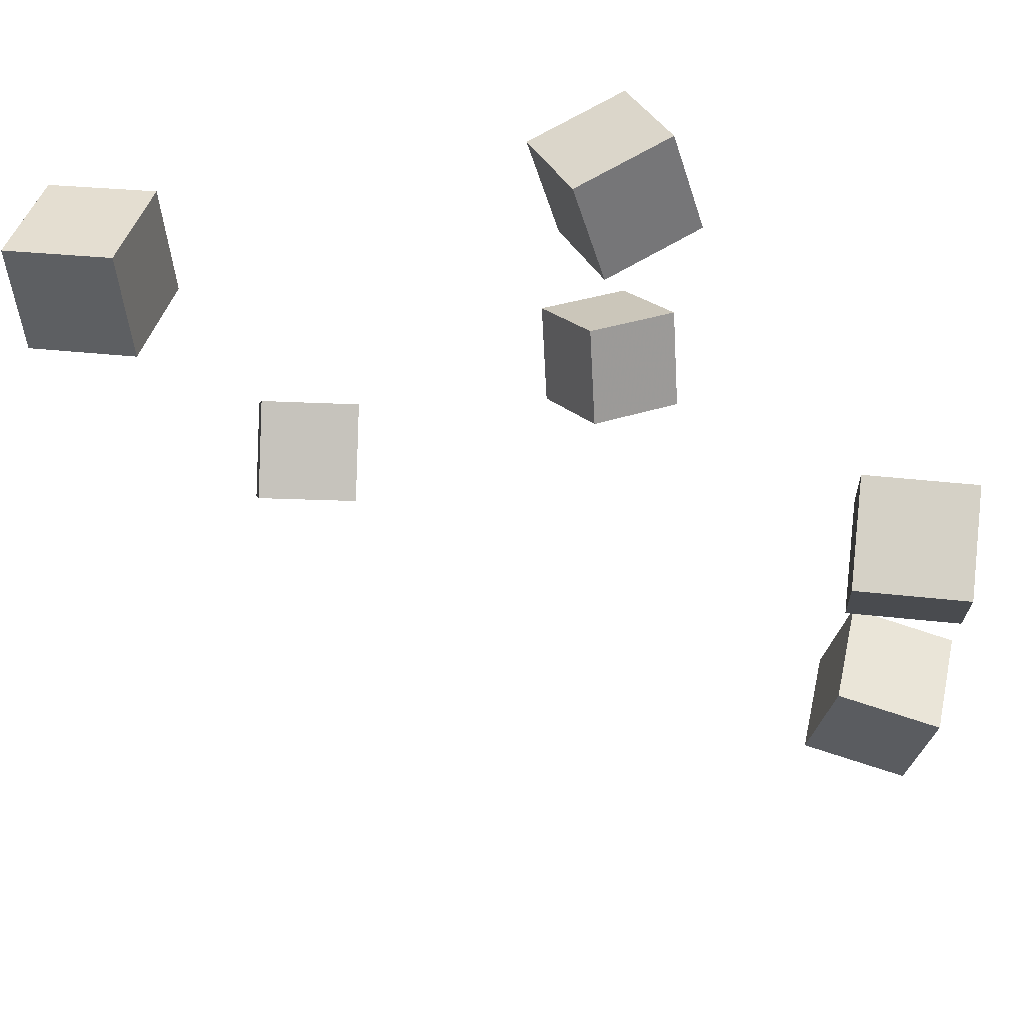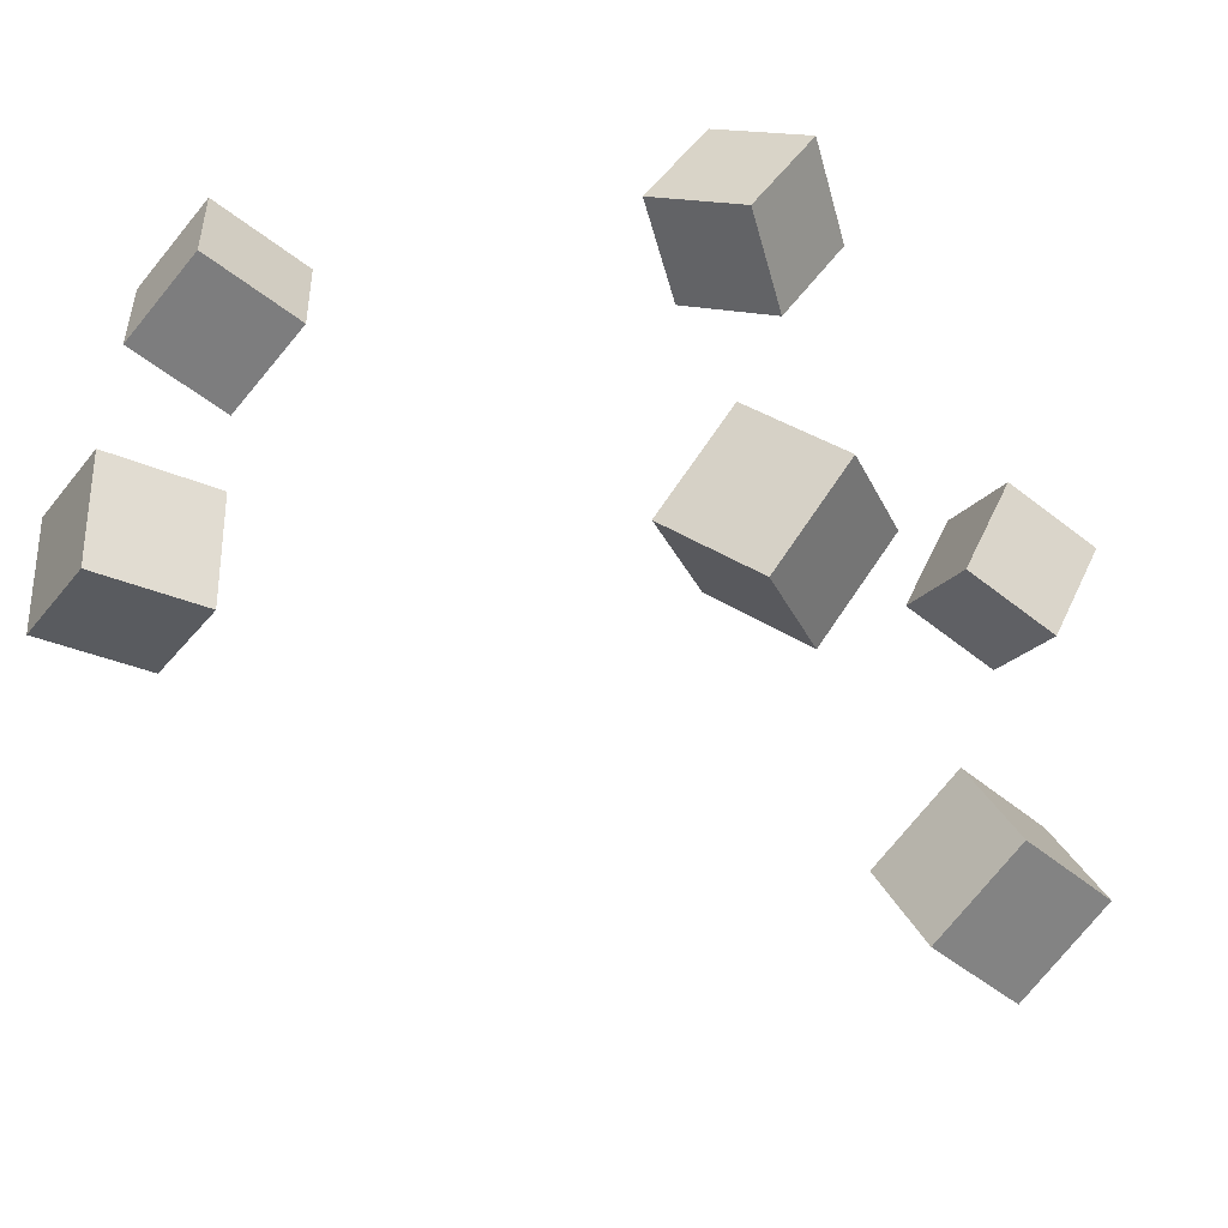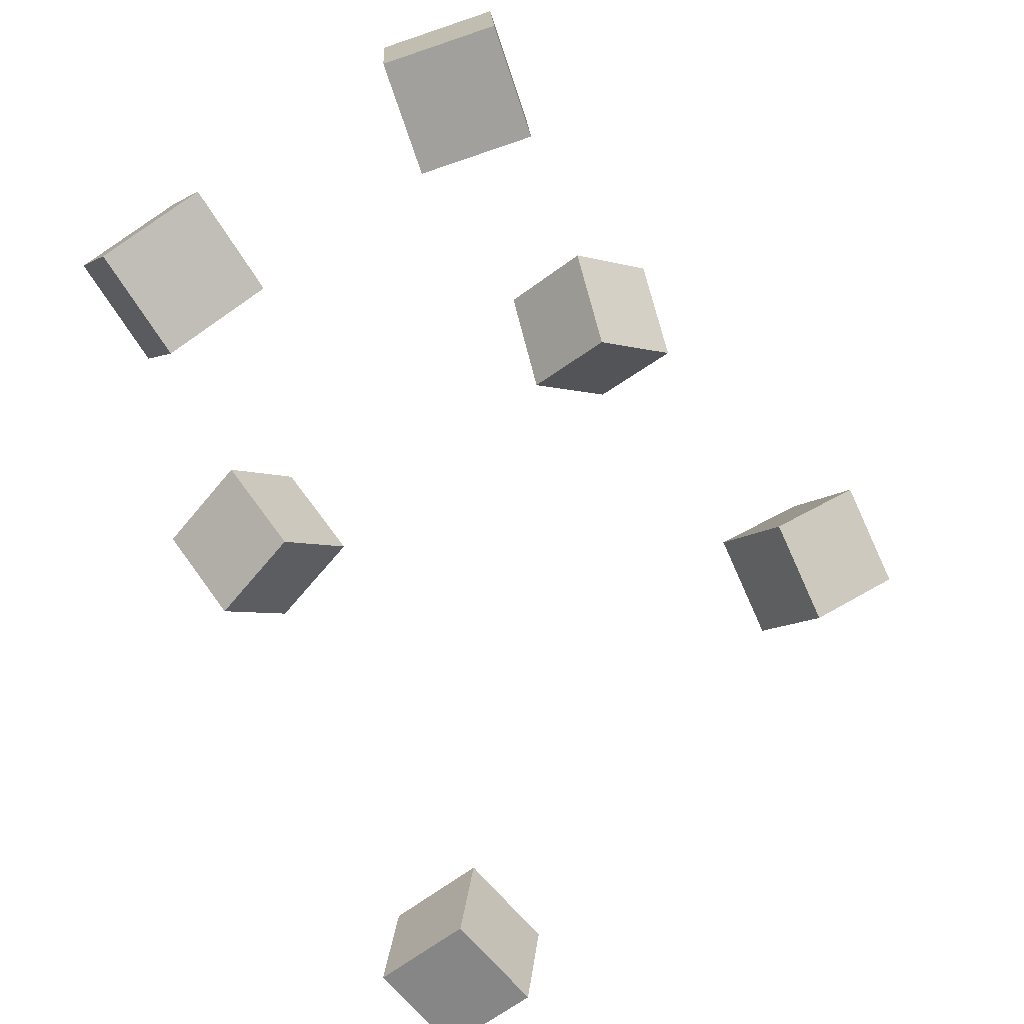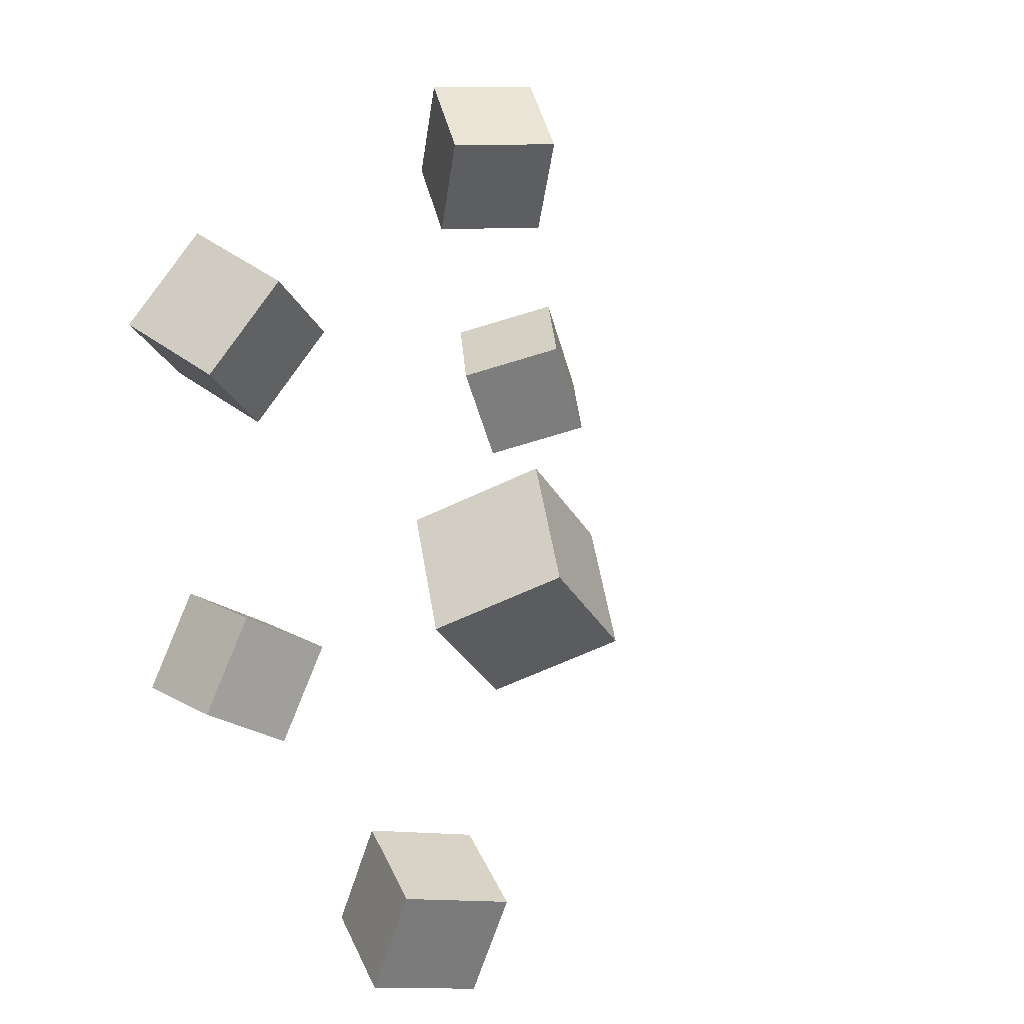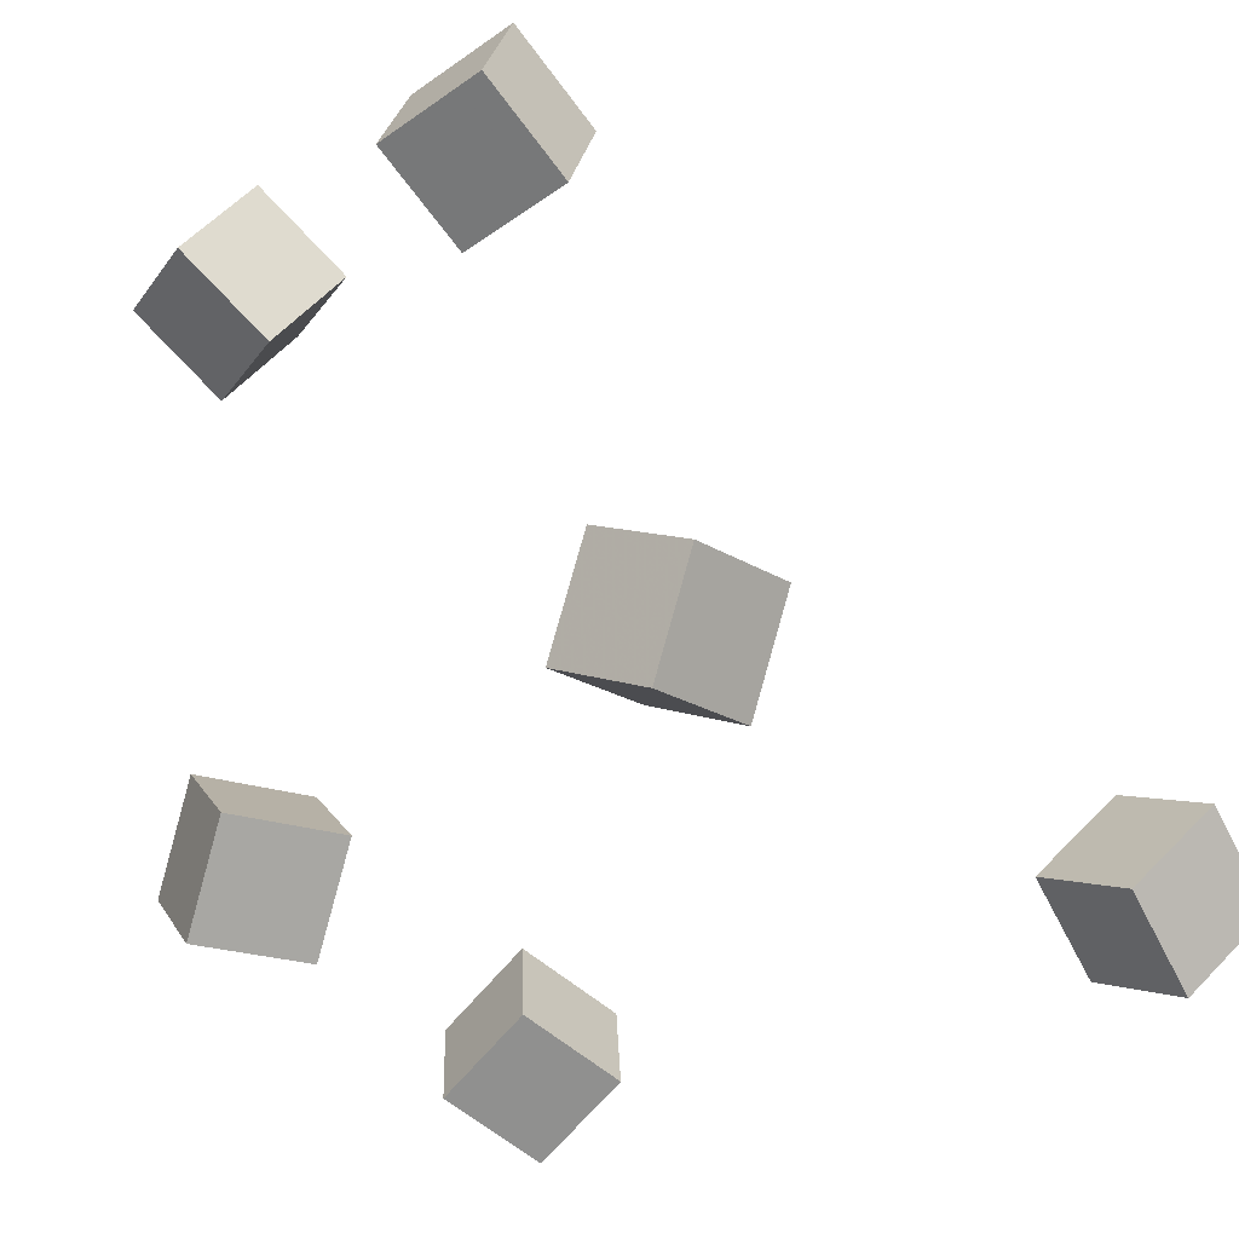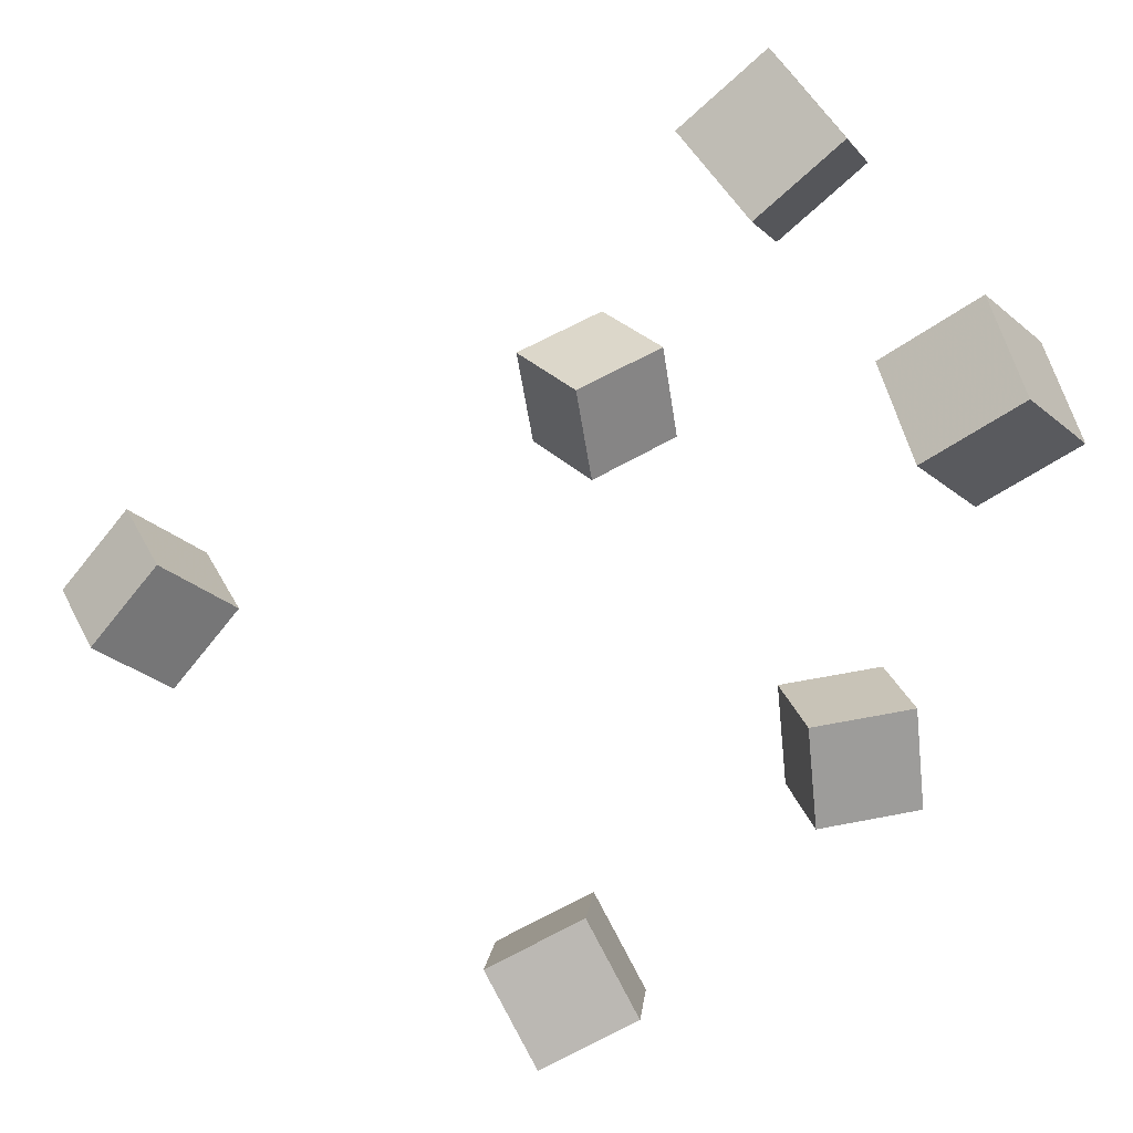
<metadata>
{"format":"obj","ext":"obj","renderer":"f3d","projection":"perspective","resolution":1024,"background":"white","views":[{"elev":69.6,"azim":162.3,"up":"+Z"},{"elev":-50.5,"azim":-63.2,"up":"+Z"},{"elev":74.6,"azim":57.2,"up":"+Y"},{"elev":40.2,"azim":52.5,"up":"+Z"},{"elev":-36.4,"azim":-44.7,"up":"+Y"},{"elev":67.5,"azim":149.0,"up":"+Y"}]}
</metadata>
<code>
v -0.101 -0.05528 -0.09886
v -0.1151 -0.02132 -0.0659
v -0.09257 -0.01969 -0.1319
v -0.1066 0.01427 -0.09896
v -0.05446 -0.05151 -0.08285
v -0.06853 -0.01756 -0.0499
v -0.04598 -0.01592 -0.1159
v -0.06004 0.01803 -0.08295
f 1.0 7.0 5.0
f 1.0 3.0 7.0
f 1.0 4.0 3.0
f 1.0 2.0 4.0
f 3.0 8.0 7.0
f 3.0 4.0 8.0
f 5.0 7.0 8.0
f 5.0 8.0 6.0
f 1.0 5.0 6.0
f 1.0 6.0 2.0
f 2.0 6.0 8.0
f 2.0 8.0 4.0
v -0.176 0.1662 0.0737
v -0.1704 0.171 0.1225
v -0.1562 0.2107 0.06702
v -0.1506 0.2156 0.1158
v -0.1313 0.1458 0.07054
v -0.1256 0.1506 0.1193
v -0.1114 0.1903 0.06386
v -0.1058 0.1951 0.1126
f 9.0 15.0 13.0
f 9.0 11.0 15.0
f 9.0 12.0 11.0
f 9.0 10.0 12.0
f 11.0 16.0 15.0
f 11.0 12.0 16.0
f 13.0 15.0 16.0
f 13.0 16.0 14.0
f 9.0 13.0 14.0
f 9.0 14.0 10.0
f 10.0 14.0 16.0
f 10.0 16.0 12.0
v 0.1216 -0.0224 0.1099
v 0.1189 -0.04715 0.1527
v 0.1464 0.01387 0.1325
v 0.1437 -0.01088 0.1752
v 0.1643 -0.04504 0.09948
v 0.1616 -0.06979 0.1422
v 0.1891 -0.008778 0.122
v 0.1864 -0.03353 0.1648
f 17.0 23.0 21.0
f 17.0 19.0 23.0
f 17.0 20.0 19.0
f 17.0 18.0 20.0
f 19.0 24.0 23.0
f 19.0 20.0 24.0
f 21.0 23.0 24.0
f 21.0 24.0 22.0
f 17.0 21.0 22.0
f 17.0 22.0 18.0
f 18.0 22.0 24.0
f 18.0 24.0 20.0
v -0.0967 -0.02379 0.08099
v -0.08947 -0.04922 0.1228
v -0.1037 0.01731 0.1072
v -0.09651 -0.008116 0.149
v -0.04833 -0.01398 0.07859
v -0.0411 -0.03941 0.1204
v -0.05537 0.02712 0.1048
v -0.04814 0.001696 0.1466
f 25.0 31.0 29.0
f 25.0 27.0 31.0
f 25.0 28.0 27.0
f 25.0 26.0 28.0
f 27.0 32.0 31.0
f 27.0 28.0 32.0
f 29.0 31.0 32.0
f 29.0 32.0 30.0
f 25.0 29.0 30.0
f 25.0 30.0 26.0
f 26.0 30.0 32.0
f 26.0 32.0 28.0
v 0.05089 -0.04939 -0.132
v 0.05051 -0.03008 -0.08643
v 0.06635 -0.006237 -0.1501
v 0.06597 0.01307 -0.1046
v 0.09781 -0.06352 -0.1256
v 0.09743 -0.04421 -0.08004
v 0.1133 -0.02037 -0.1438
v 0.1129 -0.001056 -0.09821
f 33.0 39.0 37.0
f 33.0 35.0 39.0
f 33.0 36.0 35.0
f 33.0 34.0 36.0
f 35.0 40.0 39.0
f 35.0 36.0 40.0
f 37.0 39.0 40.0
f 37.0 40.0 38.0
f 33.0 37.0 38.0
f 33.0 38.0 34.0
f 34.0 38.0 40.0
f 34.0 40.0 36.0
v -0.1654 0.198 -0.08597
v -0.1789 0.1909 -0.03914
v -0.1411 0.2388 -0.07278
v -0.1546 0.2316 -0.02595
v -0.1247 0.1713 -0.07833
v -0.1382 0.1642 -0.03151
v -0.1004 0.212 -0.06514
v -0.1139 0.2049 -0.01831
f 41.0 47.0 45.0
f 41.0 43.0 47.0
f 41.0 44.0 43.0
f 41.0 42.0 44.0
f 43.0 48.0 47.0
f 43.0 44.0 48.0
f 45.0 47.0 48.0
f 45.0 48.0 46.0
f 41.0 45.0 46.0
f 41.0 46.0 42.0
f 42.0 46.0 48.0
f 42.0 48.0 44.0

</code>
